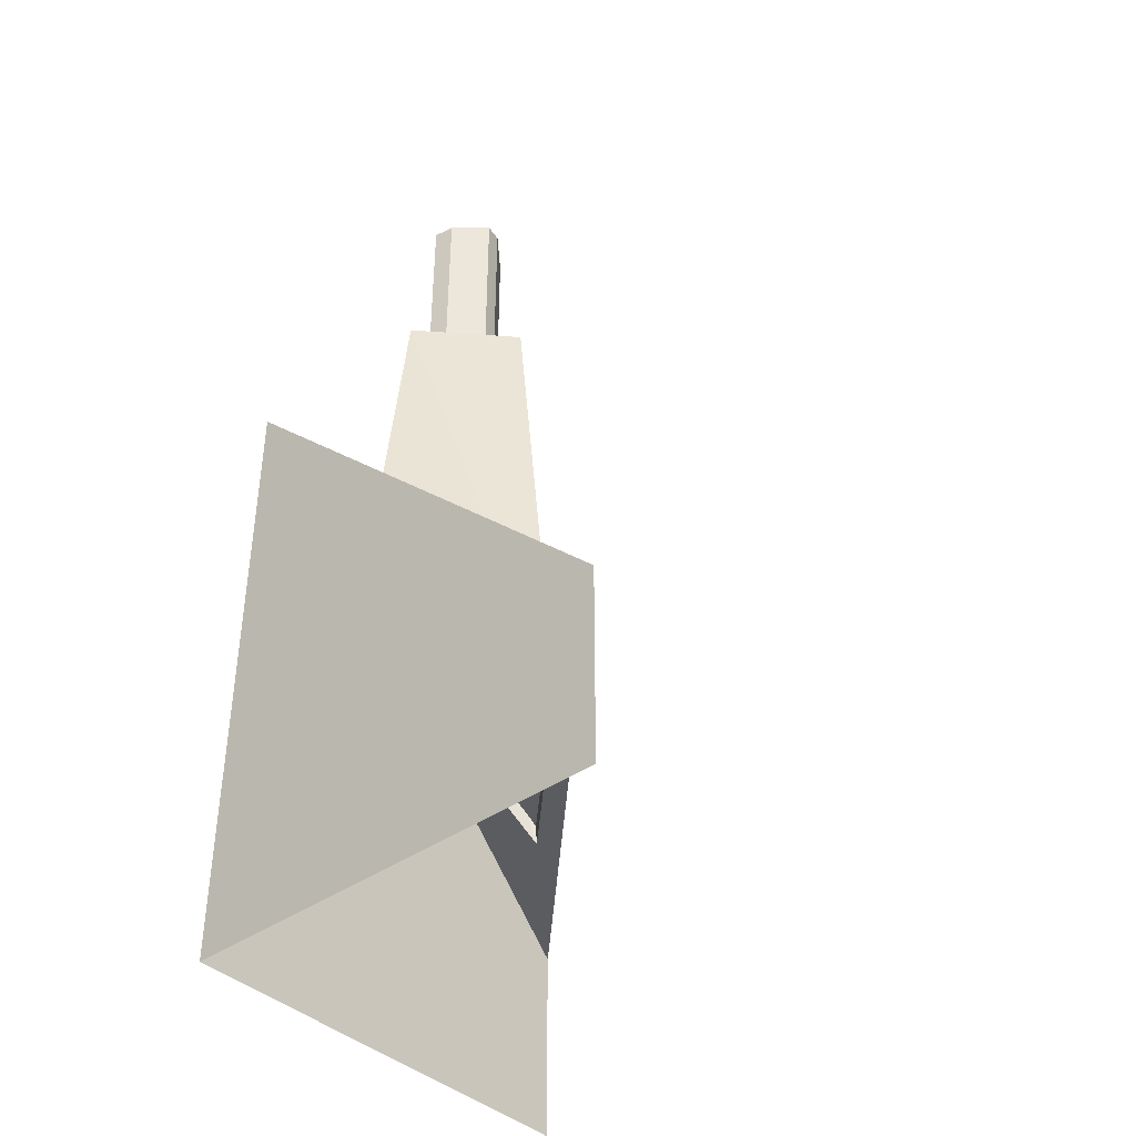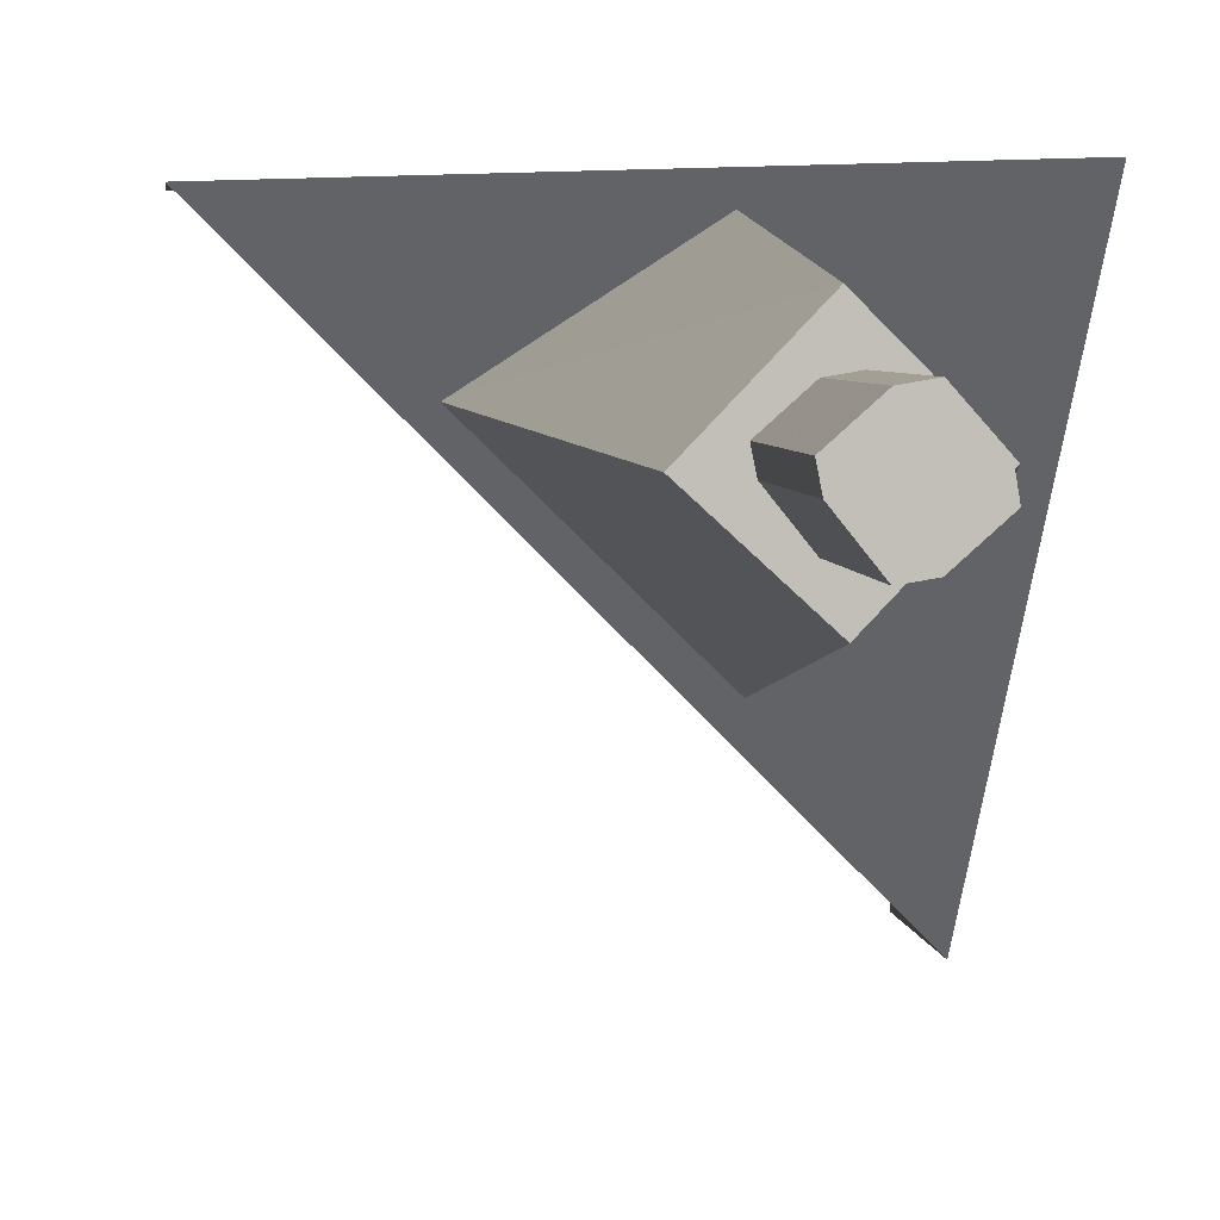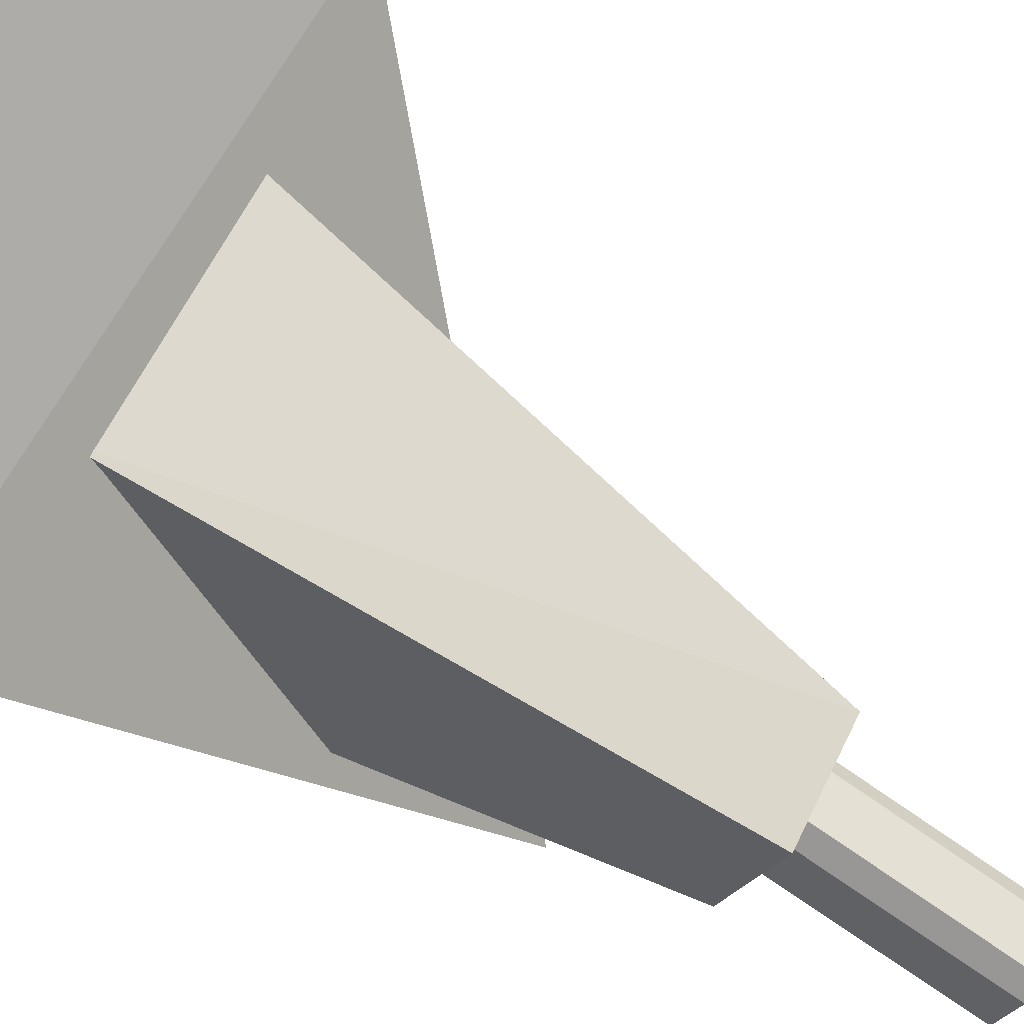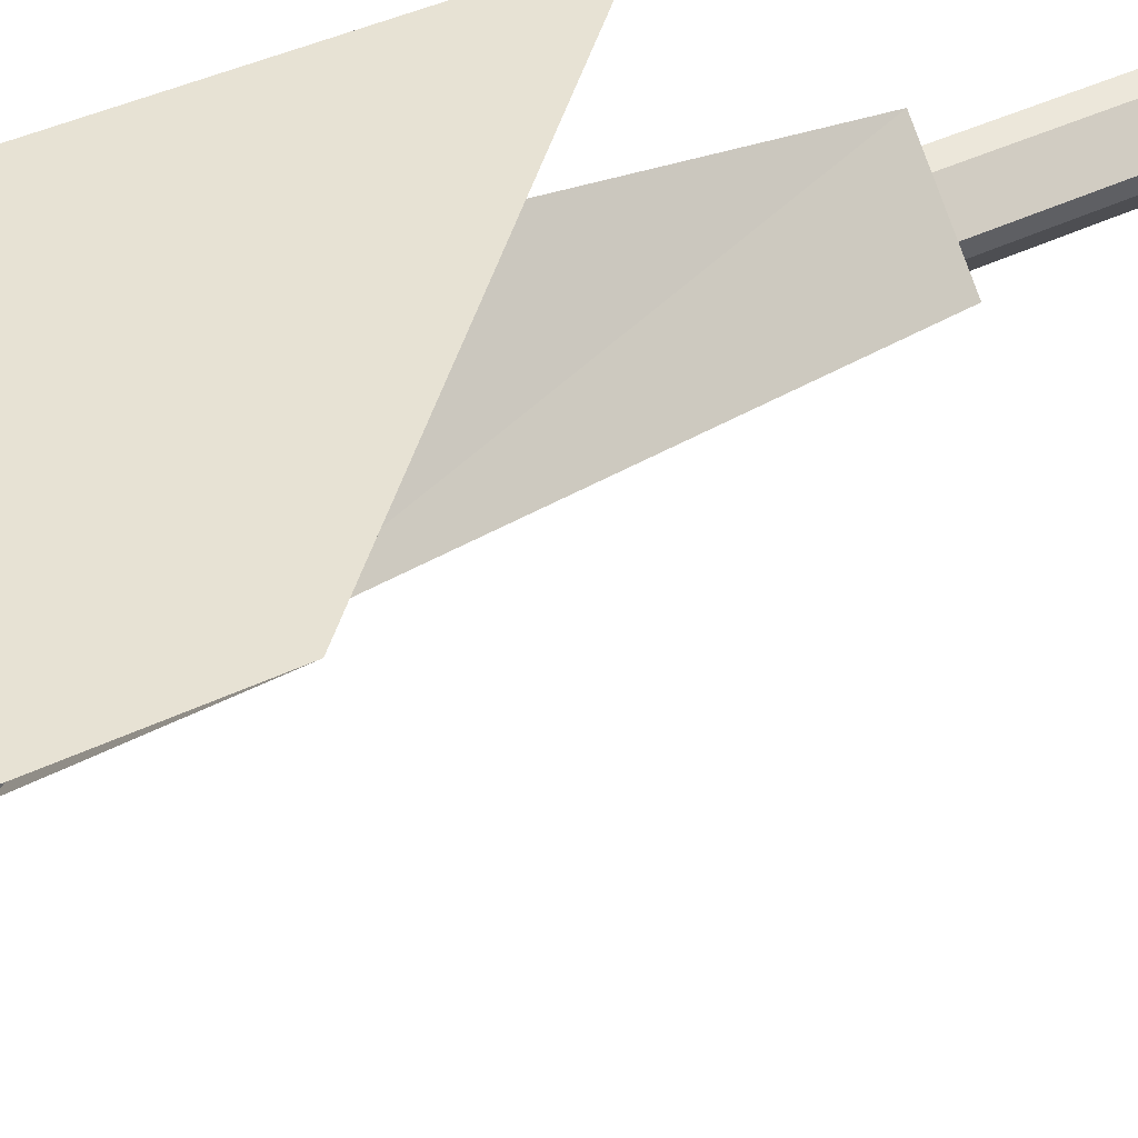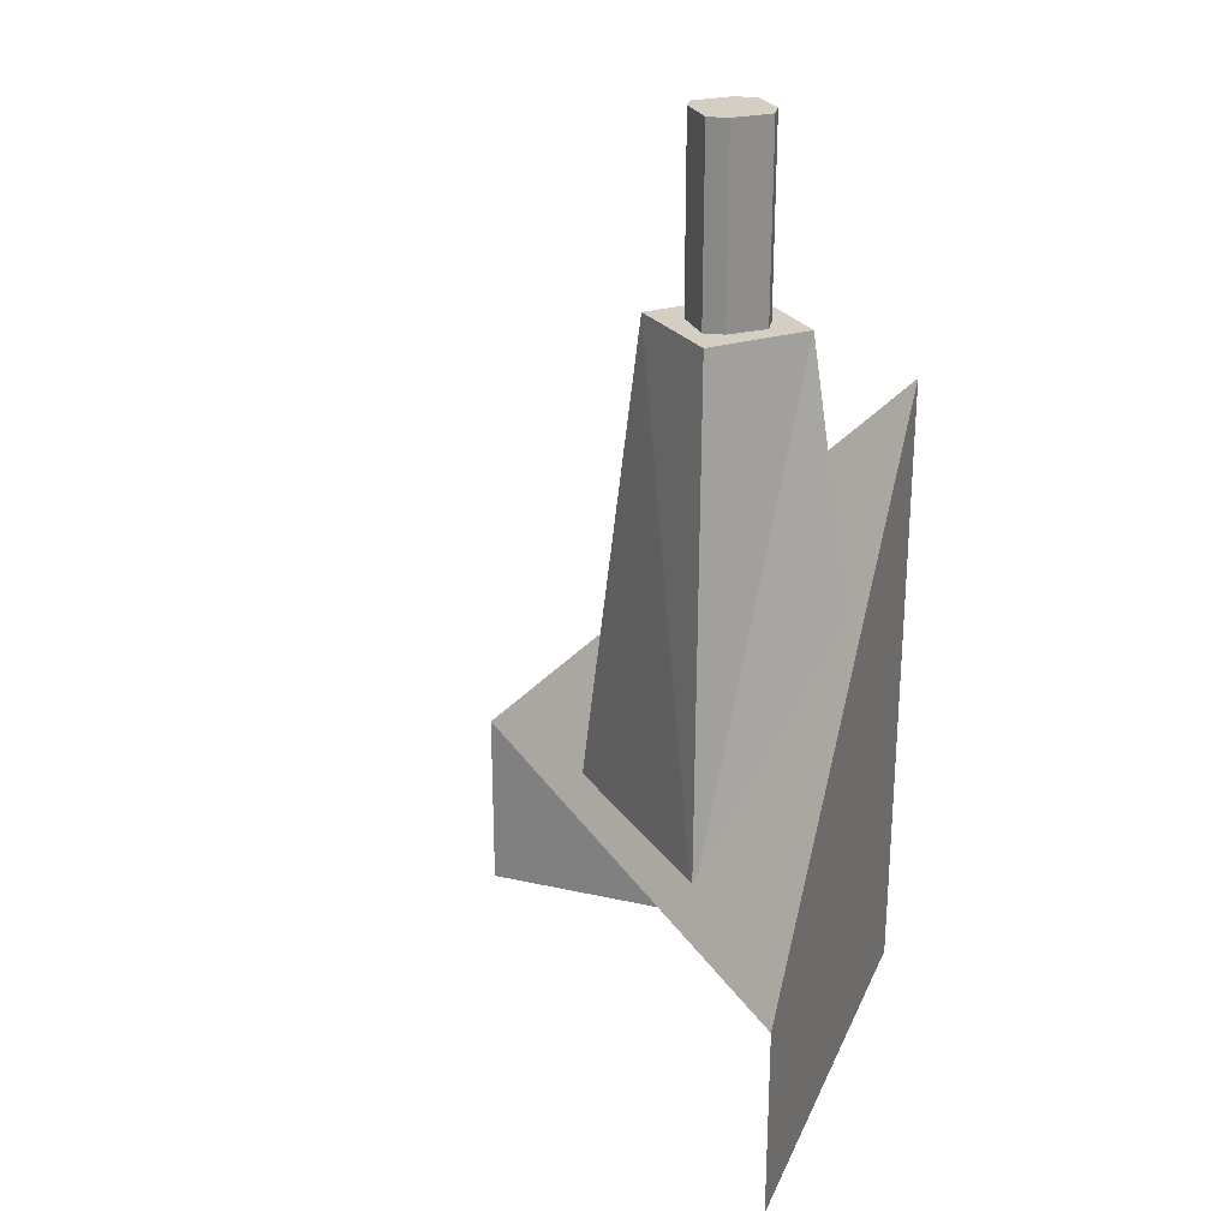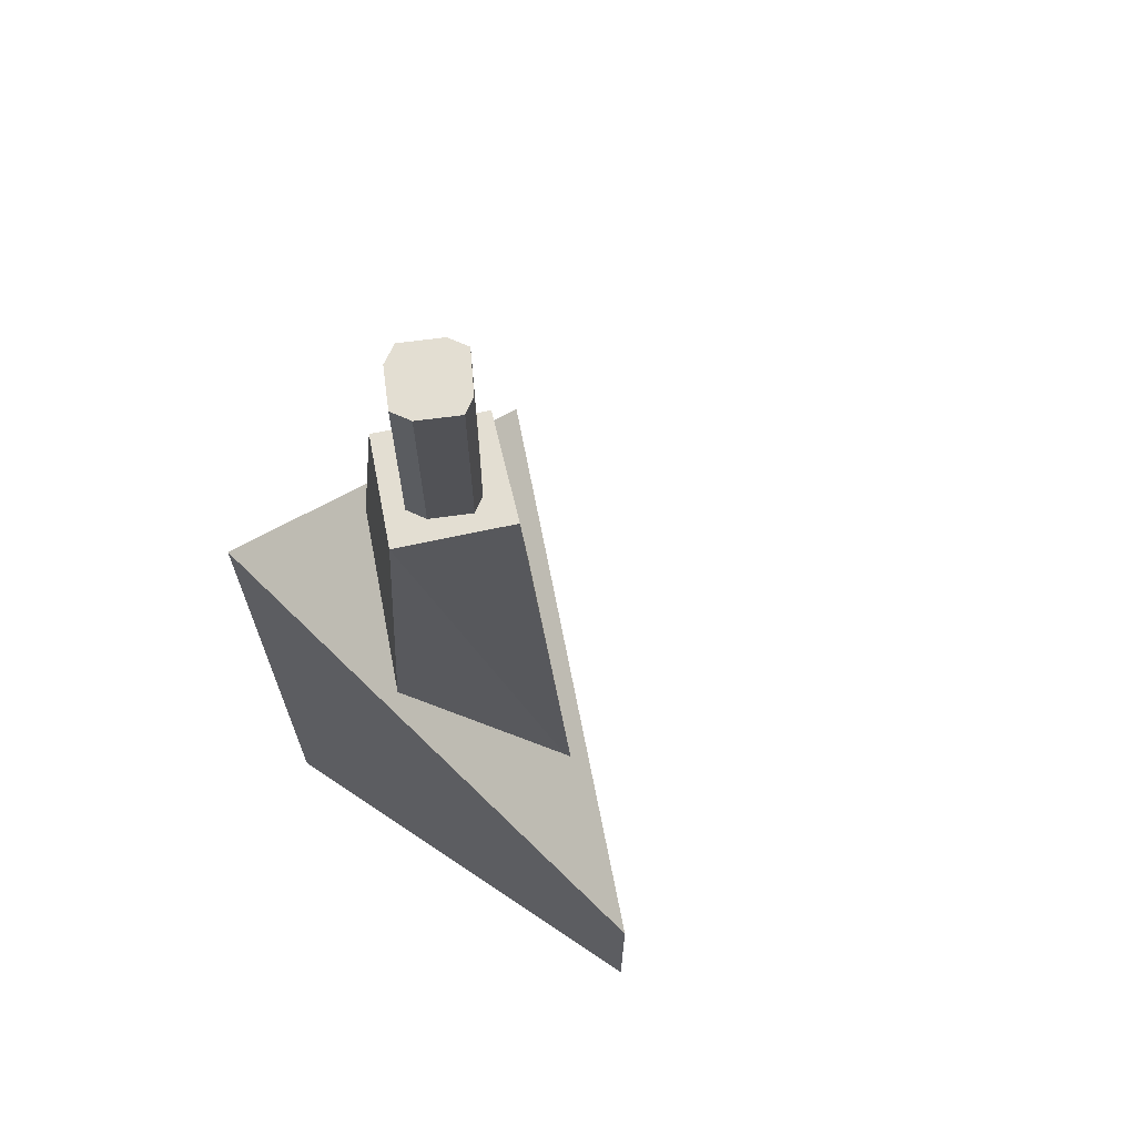
<metadata>
{"format":"obj","ext":"obj","renderer":"f3d","projection":"perspective","resolution":1024,"background":"white","views":[{"elev":-40.2,"azim":41.2,"up":"+Y"},{"elev":4.1,"azim":174.1,"up":"+Z"},{"elev":-76.9,"azim":55.3,"up":"+Z"},{"elev":40.0,"azim":58.7,"up":"+Z"},{"elev":25.4,"azim":-160.2,"up":"+Y"},{"elev":67.5,"azim":34.0,"up":"+Y"}]}
</metadata>
<code>
v -0.1719 1.625 0.3672
v -0.3516 1.625 0.1875
v -0.1797 1.625 0.007812
v 0.007812 1.625 0.1797
v 0.1641 0.4688 0.2266
v -0.1406 0.9844 0.4609
v -0.4688 0.9844 0.1328
v -0.2266 0.4688 -0.1562
v -0.1797 2.055 0.1484
v -0.1406 2.055 0.1562
v -0.125 2.055 0.1875
v -0.1328 2.055 0.2188
v -0.1641 2.055 0.2344
v -0.2031 2.055 0.2266
v -0.2109 2.055 0.1875
v -0.2109 2.055 0.1562
v -0.1953 2.055 0.1016
v -0.1484 2.055 0.09375
v -0.08594 2.055 0.1719
v -0.07812 2.055 0.2109
v -0.1484 2.055 0.2734
v -0.1953 2.055 0.2812
v -0.2578 2.055 0.2109
v -0.2656 2.055 0.1641
v -0.1953 1.625 0.1016
v -0.1484 1.625 0.09375
v -0.08594 1.625 0.1719
v -0.07812 1.625 0.2109
v -0.1484 1.625 0.2734
v -0.1953 1.625 0.2812
v -0.2578 1.625 0.2109
v -0.2656 1.625 0.1641
v -0.5 1.438 0.5
v -0.5 0.4375 -0.5
v 0.5 0.4375 0.5
v 0.5 0.375 0.5
v -0.5 1.375 0.5
v -0.5 0.375 -0.5
v -0.5 1.312 0.5
v -0.5 0.25 -0.5
v -0.5 0.1875 -0.5
v -0.5 1.125 0.5
v -0.5 0 0.5
v -0.5 0 -0.5
v 0.5 0.25 0.5
v 0.5 0.1875 0.5
v 0.5 0 0.5
v -0.3984 1.625 0.5859
v 0.3125 1.625 -0.125
v -0.2578 0.5625 0.6875
v 0.3125 1.625 0.5
v -0.3906 1.625 -0.2031
v 0.375 0.5625 0.4297
v 0.1406 1.625 -0.3047
v -0.5703 1.625 0.4062
v 0.007812 0.5625 -0.4375
v 0.1406 1.625 0.6719
v -0.5703 1.625 -0.03125
v 0.07812 0.5625 0.75
v 0.0625 1.438 1.062
v -1.062 1.438 0
v 0.6875 0.0625 0.3125
v -0.5 -0.6875 -0.5
v -0.5 2.062 -0.5
v -0.5 -0.6875 0.5
v 0.5 2.062 0.5
v 0.5 -0.6875 0.5
v -0.5 2.062 0.5
v -0.1719 1.625 0.3672
v -0.1719 1.625 0.3672
v -0.1719 1.625 0.3672
v -0.1719 1.625 0.3672
v -0.1719 1.625 0.3672
f 1 2 3
f 1 3 4
f 1 4 5
f 1 5 6
f 1 6 2
f 2 6 7
f 2 7 8
f 2 8 3
f 3 8 4
f 4 8 5
f 9 10 11
f 9 11 12
f 9 12 13
f 9 13 14
f 9 14 15
f 9 15 16
f 9 16 17
f 9 17 18
f 9 18 10
f 10 18 19
f 10 19 11
f 11 19 20
f 11 20 12
f 12 20 21
f 12 21 13
f 13 21 22
f 13 22 14
f 14 22 23
f 14 23 15
f 15 23 24
f 15 24 16
f 16 24 17
f 17 24 25
f 17 25 26
f 17 26 18
f 18 26 27
f 18 27 19
f 19 27 28
f 19 28 20
f 20 28 29
f 20 29 21
f 21 29 30
f 21 30 22
f 22 30 31
f 22 31 23
f 23 31 32
f 23 32 24
f 24 32 25
f 33 34 35
f 33 35 36
f 33 36 37
f 33 37 34
f 34 37 38
f 38 37 39
f 38 39 40
f 40 39 41
f 41 39 42
f 41 42 43
f 41 43 44
f 45 46 42
f 45 42 39
f 45 39 37
f 45 37 36
f 42 46 43
f 43 46 47

</code>
